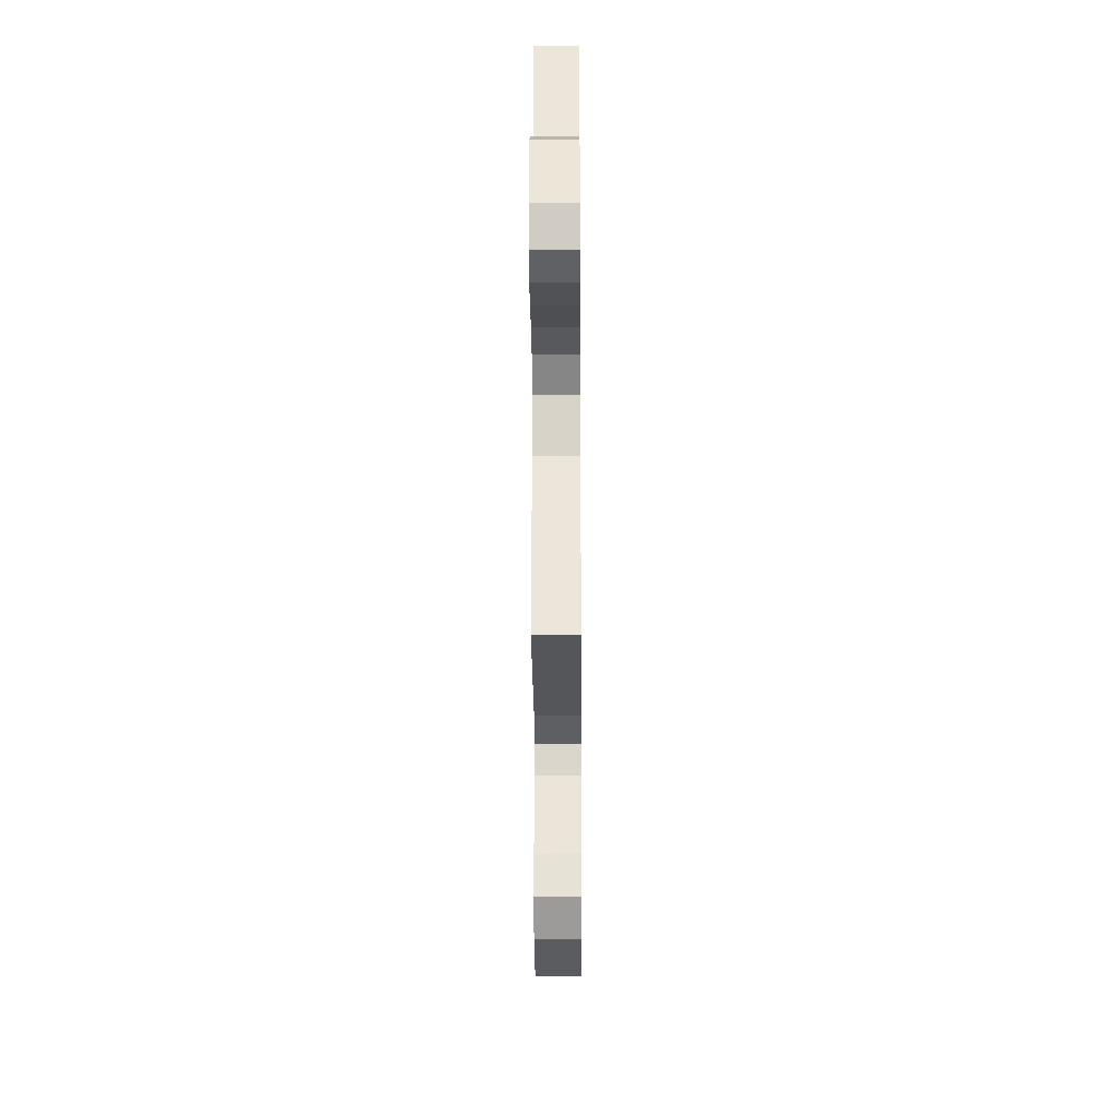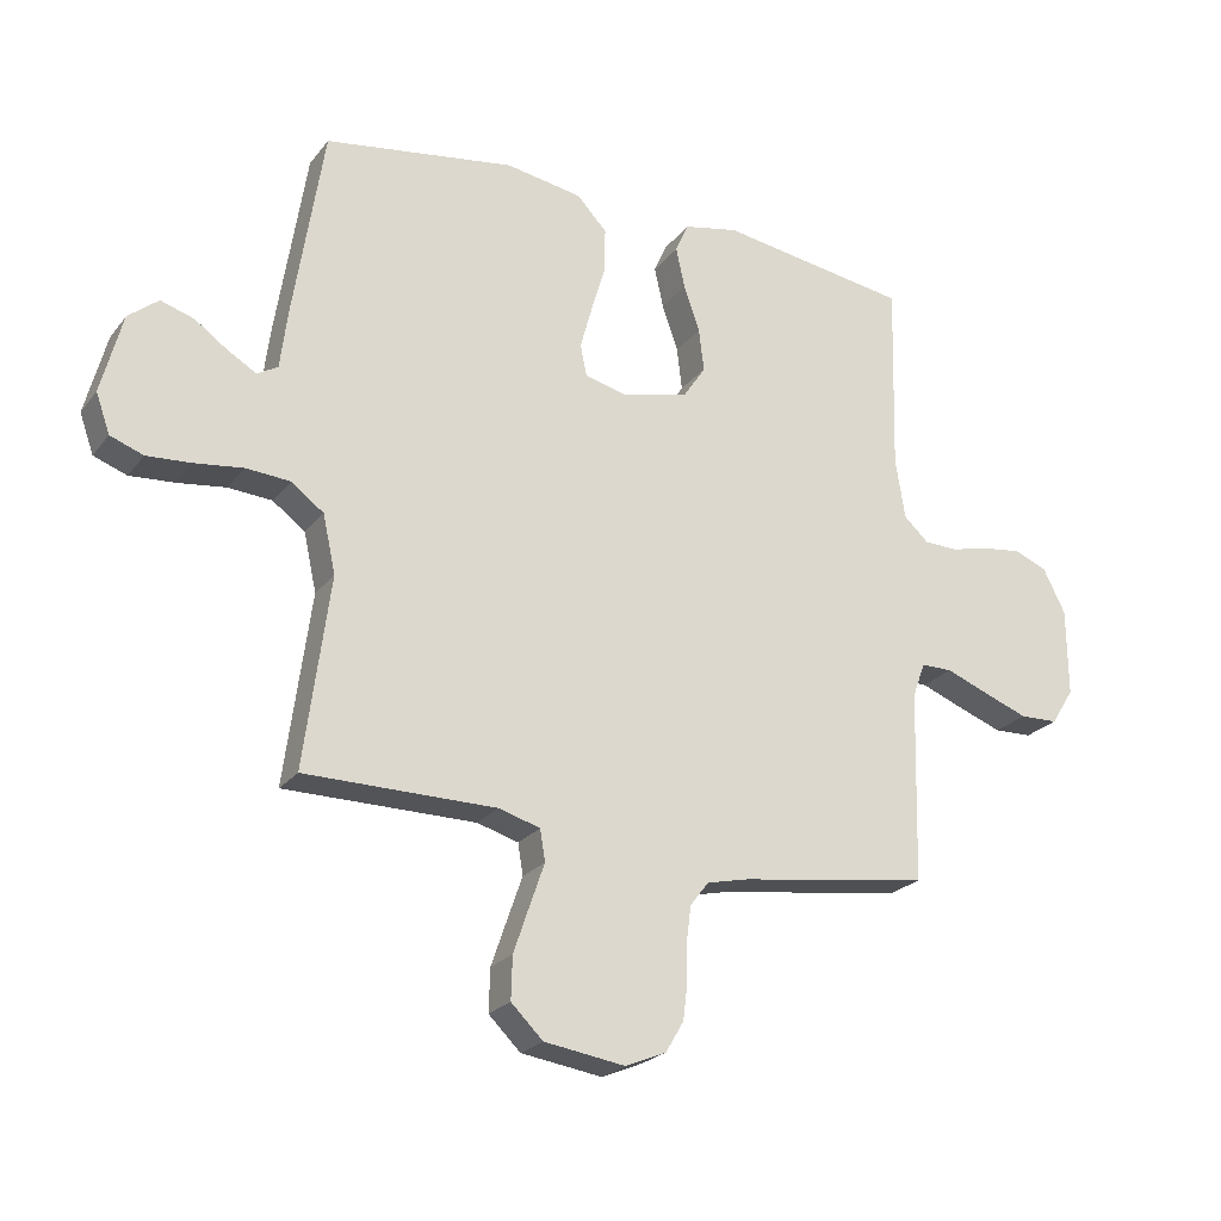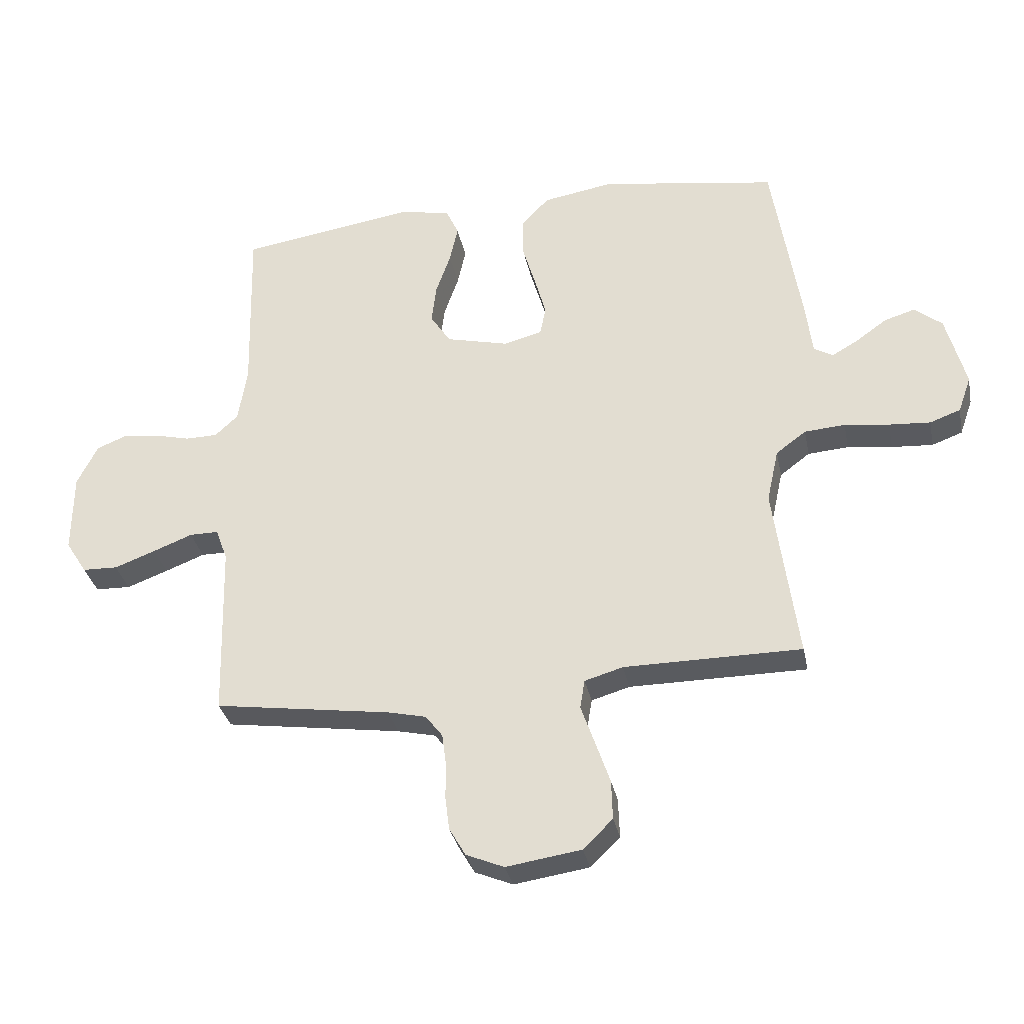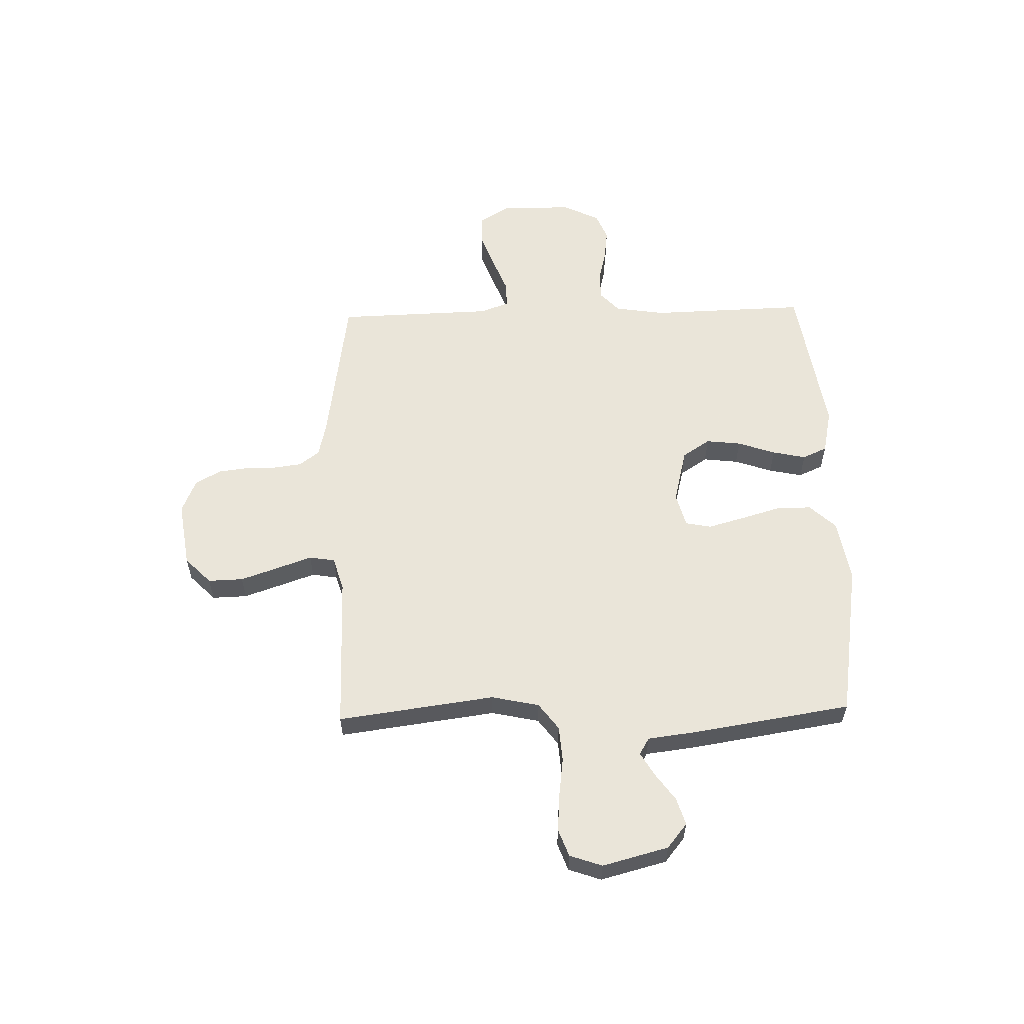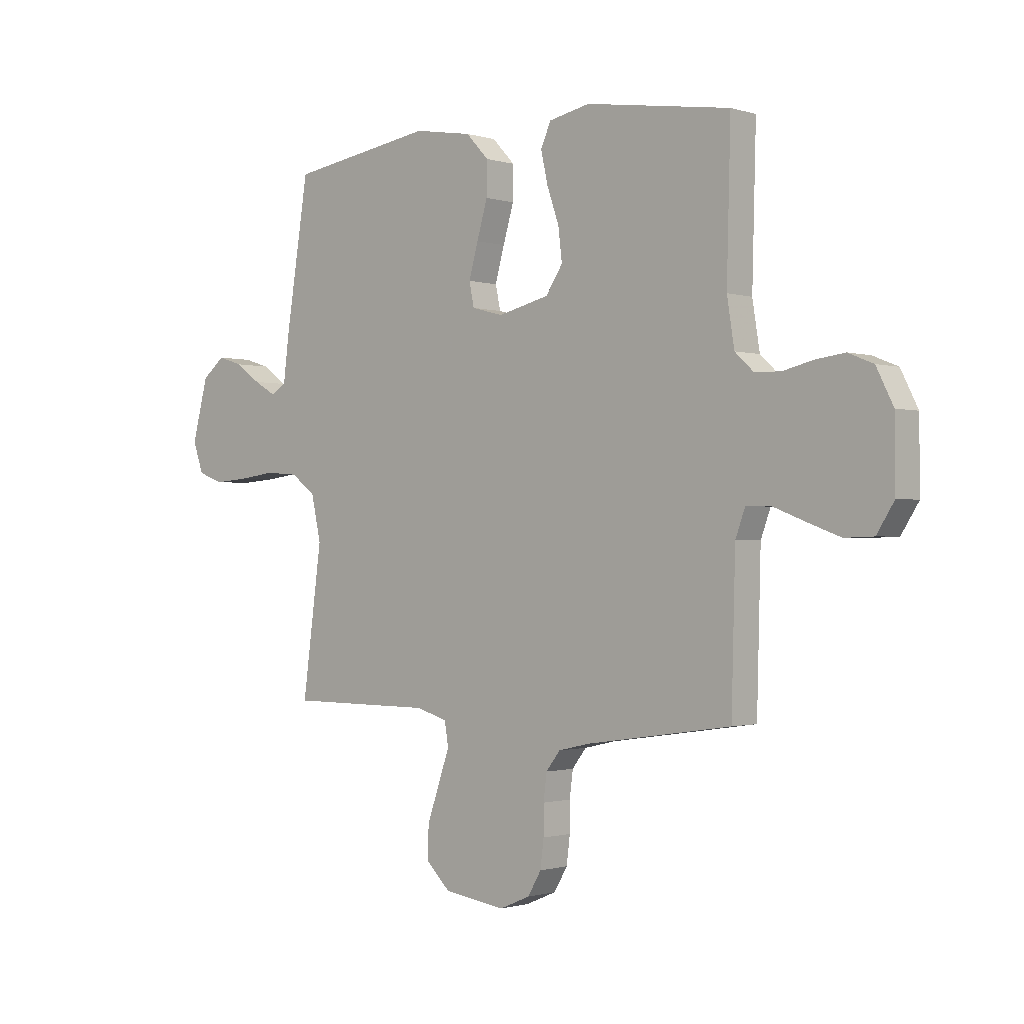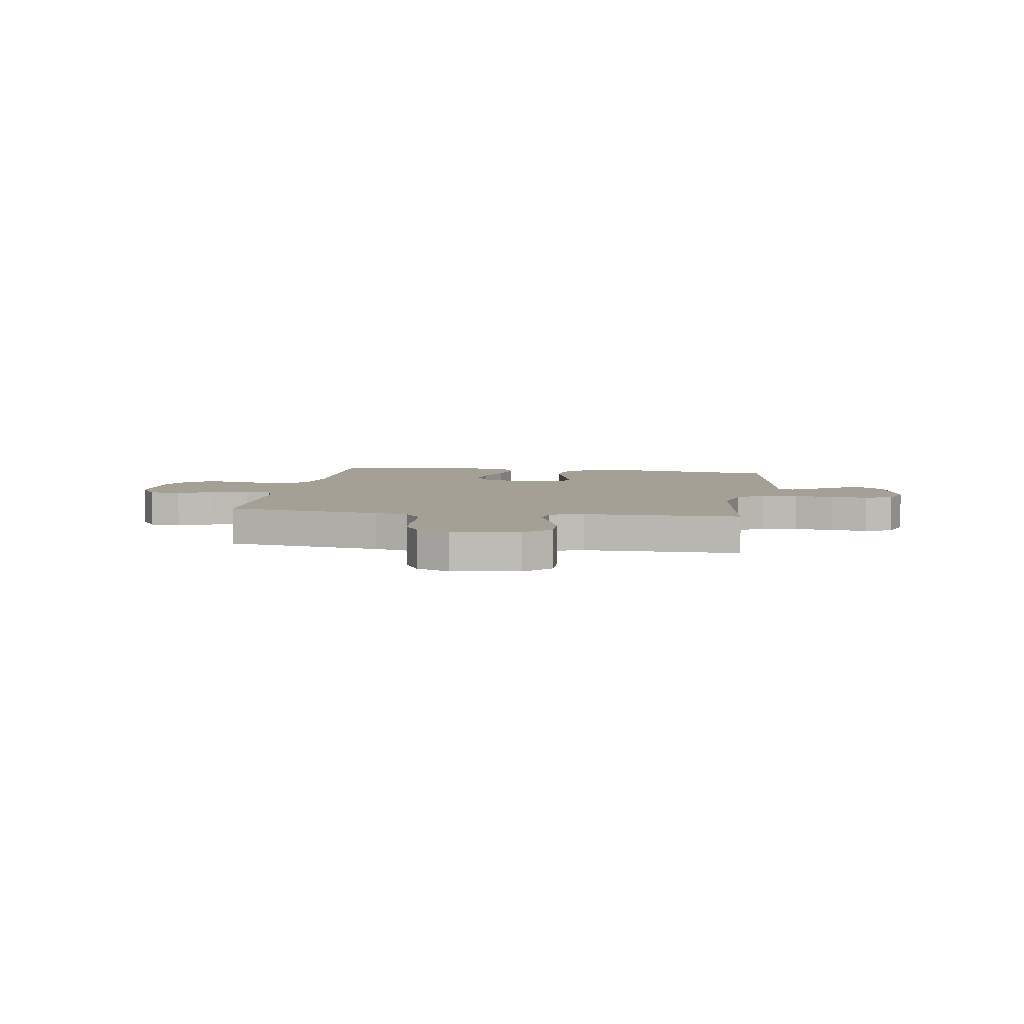
<metadata>
{"format":"obj","ext":"obj","renderer":"f3d","projection":"perspective","resolution":1024,"background":"white","views":[{"elev":-25.4,"azim":-89.6,"up":"+Z"},{"elev":-23.4,"azim":-28.0,"up":"+Z"},{"elev":-32.7,"azim":-168.6,"up":"+Z"},{"elev":57.7,"azim":-91.6,"up":"+Y"},{"elev":-1.0,"azim":41.7,"up":"+Z"},{"elev":5.9,"azim":-171.2,"up":"+Y"}]}
</metadata>
<code>
v -0.5 0.07 0.5
v -0.2 0.07 0.547
v -0.08 0.07 0.527
v -0.033 0.07 0.477
v -0.034 0.07 0.408
v -0.056 0.07 0.333
v -0.075 0.07 0.264
v -0.065 0.07 0.215
v 0 0.07 0.198
v 0.106 0.07 0.224
v 0.141 0.07 0.277
v 0.133 0.07 0.344
v 0.108 0.07 0.416
v 0.094 0.07 0.48
v 0.115 0.07 0.527
v 0.2 0.07 0.545
v 0.5 0.07 0.5
v 0.492 0.07 0.2
v 0.507 0.07 0.105
v 0.546 0.07 0.069
v 0.6 0.07 0.068
v 0.661 0.07 0.083
v 0.722 0.07 0.091
v 0.774 0.07 0.07
v 0.809 0.07 0
v 0.81 0.07 -0.138
v 0.774 0.07 -0.195
v 0.714 0.07 -0.197
v 0.644 0.07 -0.171
v 0.577 0.07 -0.145
v 0.528 0.07 -0.145
v 0.508 0.07 -0.2
v 0.5 0.07 -0.5
v 0.2 0.07 -0.544
v 0.135 0.07 -0.559
v 0.106 0.07 -0.597
v 0.099 0.07 -0.651
v 0.099 0.07 -0.711
v 0.092 0.07 -0.768
v 0.064 0.07 -0.816
v 0 0.07 -0.843
v -0.127 0.07 -0.824
v -0.177 0.07 -0.775
v -0.175 0.07 -0.708
v -0.15 0.07 -0.635
v -0.127 0.07 -0.569
v -0.135 0.07 -0.52
v -0.2 0.07 -0.501
v -0.5 0.07 -0.5
v -0.46 0.07 -0.2
v -0.48 0.07 -0.109
v -0.531 0.07 -0.071
v -0.6 0.07 -0.066
v -0.676 0.07 -0.076
v -0.746 0.07 -0.081
v -0.798 0.07 -0.062
v -0.82 0.07 0
v -0.787 0.07 0.126
v -0.74 0.07 0.164
v -0.688 0.07 0.148
v -0.636 0.07 0.111
v -0.591 0.07 0.085
v -0.559 0.07 0.104
v -0.547 0.07 0.2
v -0.5 0 0.5
v -0.2 0 0.547
v -0.08 0 0.527
v -0.033 0 0.477
v -0.034 0 0.408
v -0.056 0 0.333
v -0.075 0 0.264
v -0.065 0 0.215
v 0 0 0.198
v 0.106 0 0.224
v 0.141 0 0.277
v 0.133 0 0.344
v 0.108 0 0.416
v 0.094 0 0.48
v 0.115 0 0.527
v 0.2 0 0.545
v 0.5 0 0.5
v 0.492 0 0.2
v 0.507 0 0.105
v 0.546 0 0.069
v 0.6 0 0.068
v 0.661 0 0.083
v 0.722 0 0.091
v 0.774 0 0.07
v 0.809 0 0
v 0.81 0 -0.138
v 0.774 0 -0.195
v 0.714 0 -0.197
v 0.644 0 -0.171
v 0.577 0 -0.145
v 0.528 0 -0.145
v 0.508 0 -0.2
v 0.5 0 -0.5
v 0.2 0 -0.544
v 0.135 0 -0.559
v 0.106 0 -0.597
v 0.099 0 -0.651
v 0.099 0 -0.711
v 0.092 0 -0.768
v 0.064 0 -0.816
v 0 0 -0.843
v -0.127 0 -0.824
v -0.177 0 -0.775
v -0.175 0 -0.708
v -0.15 0 -0.635
v -0.127 0 -0.569
v -0.135 0 -0.52
v -0.2 0 -0.501
v -0.5 0 -0.5
v -0.46 0 -0.2
v -0.48 0 -0.109
v -0.531 0 -0.071
v -0.6 0 -0.066
v -0.676 0 -0.076
v -0.746 0 -0.081
v -0.798 0 -0.062
v -0.82 0 0
v -0.787 0 0.126
v -0.74 0 0.164
v -0.688 0 0.148
v -0.636 0 0.111
v -0.591 0 0.085
v -0.559 0 0.104
v -0.547 0 0.2
f 4 5 6
f 3 4 6
f 2 3 6
f 1 2 6
f 64 1 6
f 63 64 6
f 62 63 6 7
f 59 60 61
f 58 59 61
f 57 58 61
f 56 57 61
f 55 56 61
f 54 55 61
f 53 54 61
f 52 53 61 62
f 62 7 8
f 52 62 8
f 51 52 8
f 48 49 50
f 51 8 9
f 50 51 9
f 48 50 9
f 47 48 9
f 44 45 46
f 43 44 46
f 42 43 46
f 41 42 46
f 40 41 46
f 39 40 46
f 38 39 46
f 37 38 46
f 47 9 10
f 46 47 10
f 37 46 10
f 36 37 10
f 32 33 34
f 31 32 34 35
f 28 29 30
f 27 28 30
f 26 27 30
f 25 26 30
f 24 25 30
f 23 24 30
f 22 23 30
f 21 22 30
f 20 21 30 31
f 19 20 31 35
f 16 17 18
f 15 16 18
f 14 15 18
f 13 14 18
f 12 13 18
f 11 12 18 19
f 19 35 36
f 11 19 36
f 10 11 36
f 70 69 68
f 70 68 67
f 70 67 66
f 70 66 65
f 70 65 128
f 70 128 127
f 71 70 127 126
f 125 124 123
f 125 123 122
f 125 122 121
f 125 121 120
f 125 120 119
f 125 119 118
f 125 118 117
f 126 125 117 116
f 72 71 126
f 72 126 116
f 72 116 115
f 114 113 112
f 73 72 115
f 73 115 114
f 73 114 112
f 73 112 111
f 110 109 108
f 110 108 107
f 110 107 106
f 110 106 105
f 110 105 104
f 110 104 103
f 110 103 102
f 110 102 101
f 74 73 111
f 74 111 110
f 74 110 101
f 74 101 100
f 98 97 96
f 99 98 96 95
f 94 93 92
f 94 92 91
f 94 91 90
f 94 90 89
f 94 89 88
f 94 88 87
f 94 87 86
f 94 86 85
f 95 94 85 84
f 99 95 84 83
f 82 81 80
f 82 80 79
f 82 79 78
f 82 78 77
f 82 77 76
f 83 82 76 75
f 100 99 83
f 100 83 75
f 100 75 74
f 1 65 66 2
f 2 66 67 3
f 3 67 68 4
f 4 68 69 5
f 5 69 70 6
f 6 70 71 7
f 7 71 72 8
f 8 72 73 9
f 9 73 74 10
f 10 74 75 11
f 11 75 76 12
f 12 76 77 13
f 13 77 78 14
f 14 78 79 15
f 15 79 80 16
f 16 80 81 17
f 17 81 82 18
f 18 82 83 19
f 19 83 84 20
f 20 84 85 21
f 21 85 86 22
f 22 86 87 23
f 23 87 88 24
f 24 88 89 25
f 25 89 90 26
f 26 90 91 27
f 27 91 92 28
f 28 92 93 29
f 29 93 94 30
f 30 94 95 31
f 31 95 96 32
f 32 96 97 33
f 33 97 98 34
f 34 98 99 35
f 35 99 100 36
f 36 100 101 37
f 37 101 102 38
f 38 102 103 39
f 39 103 104 40
f 40 104 105 41
f 41 105 106 42
f 42 106 107 43
f 43 107 108 44
f 44 108 109 45
f 45 109 110 46
f 46 110 111 47
f 47 111 112 48
f 48 112 113 49
f 49 113 114 50
f 50 114 115 51
f 51 115 116 52
f 52 116 117 53
f 53 117 118 54
f 54 118 119 55
f 55 119 120 56
f 56 120 121 57
f 57 121 122 58
f 58 122 123 59
f 59 123 124 60
f 60 124 125 61
f 61 125 126 62
f 62 126 127 63
f 63 127 128 64
f 64 128 65 1

</code>
